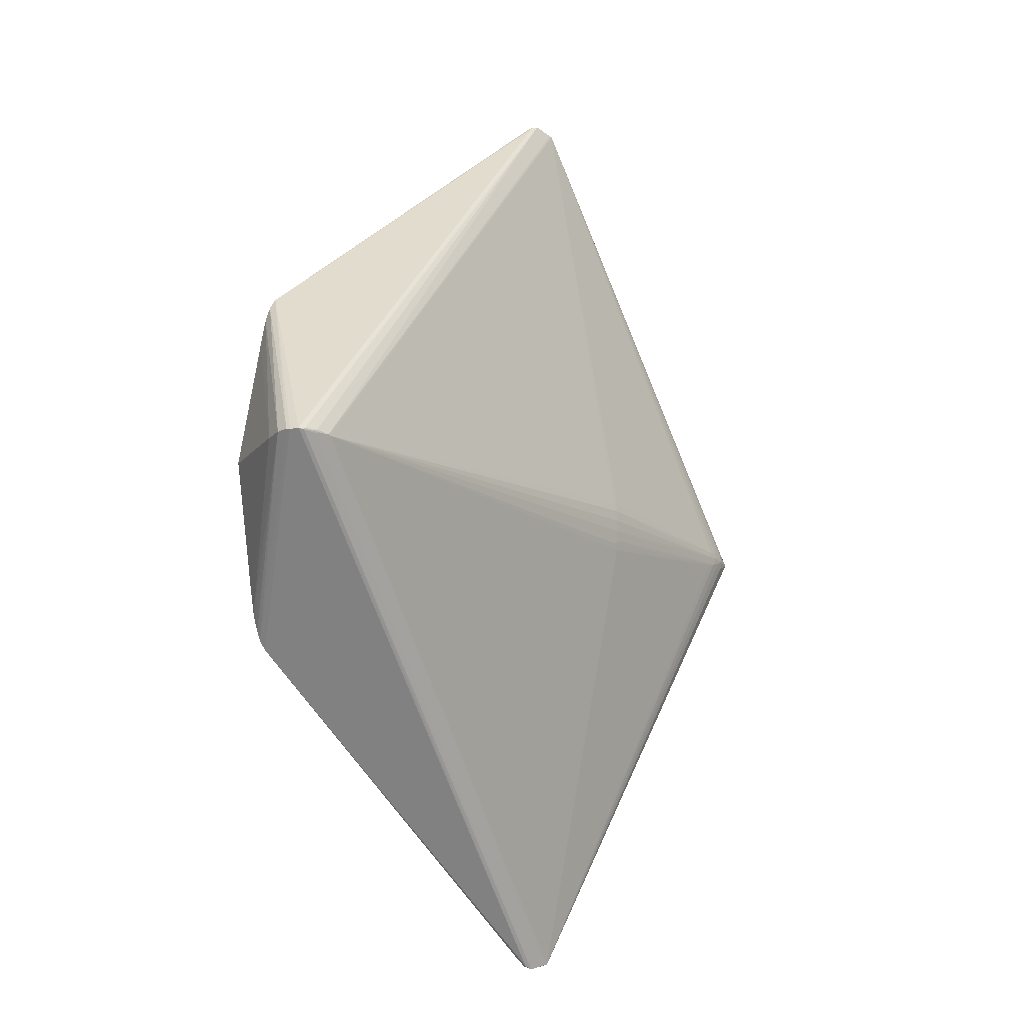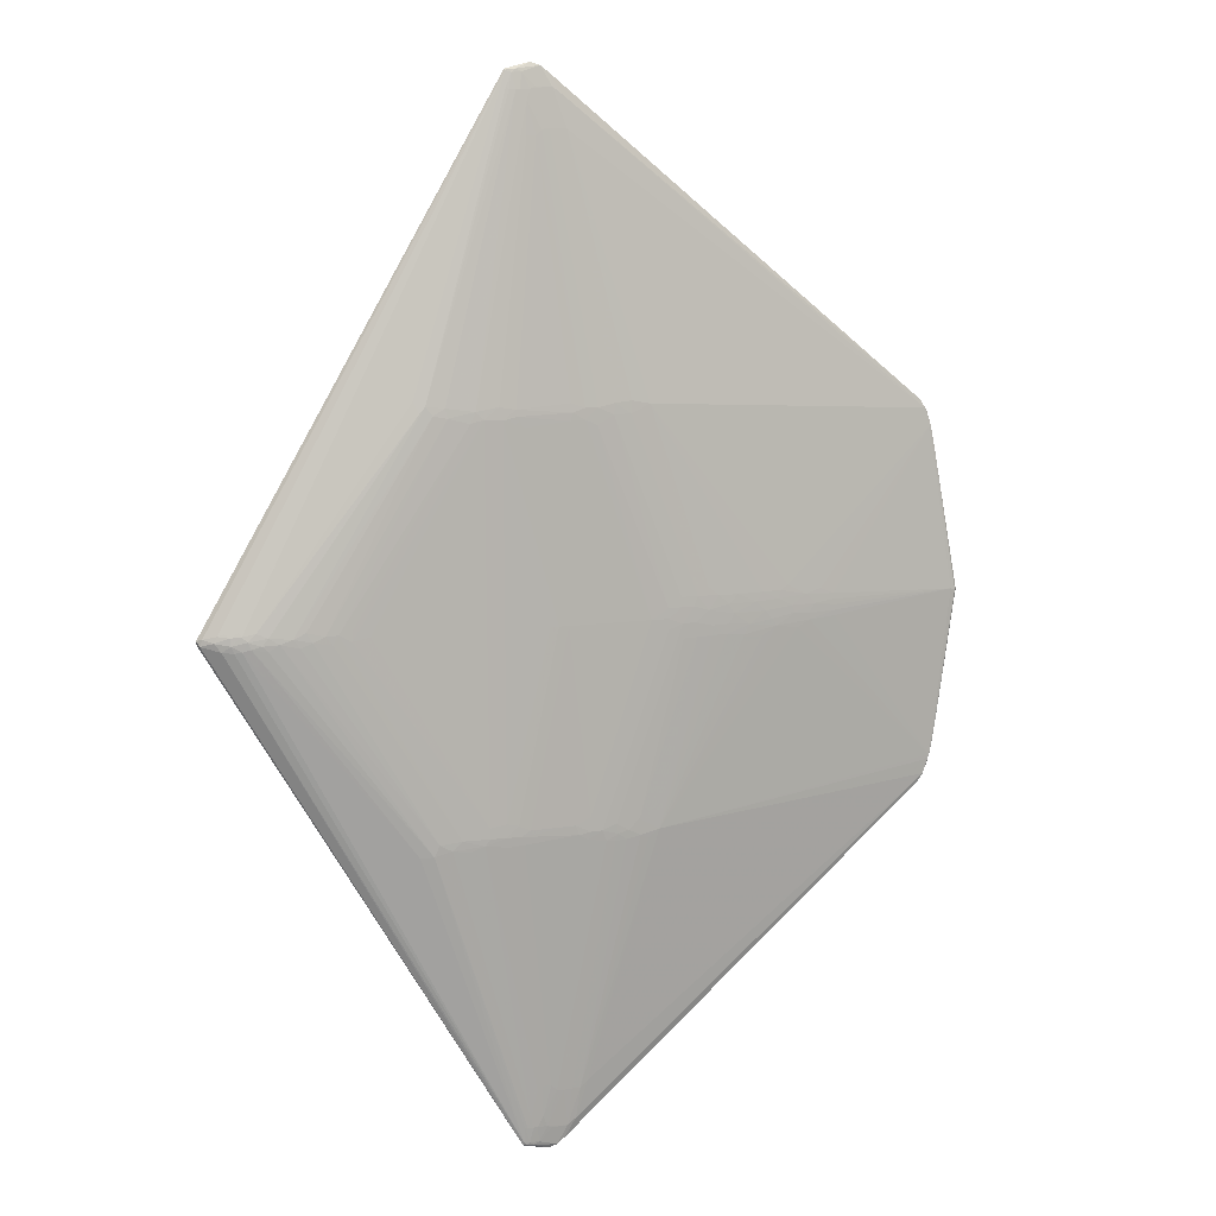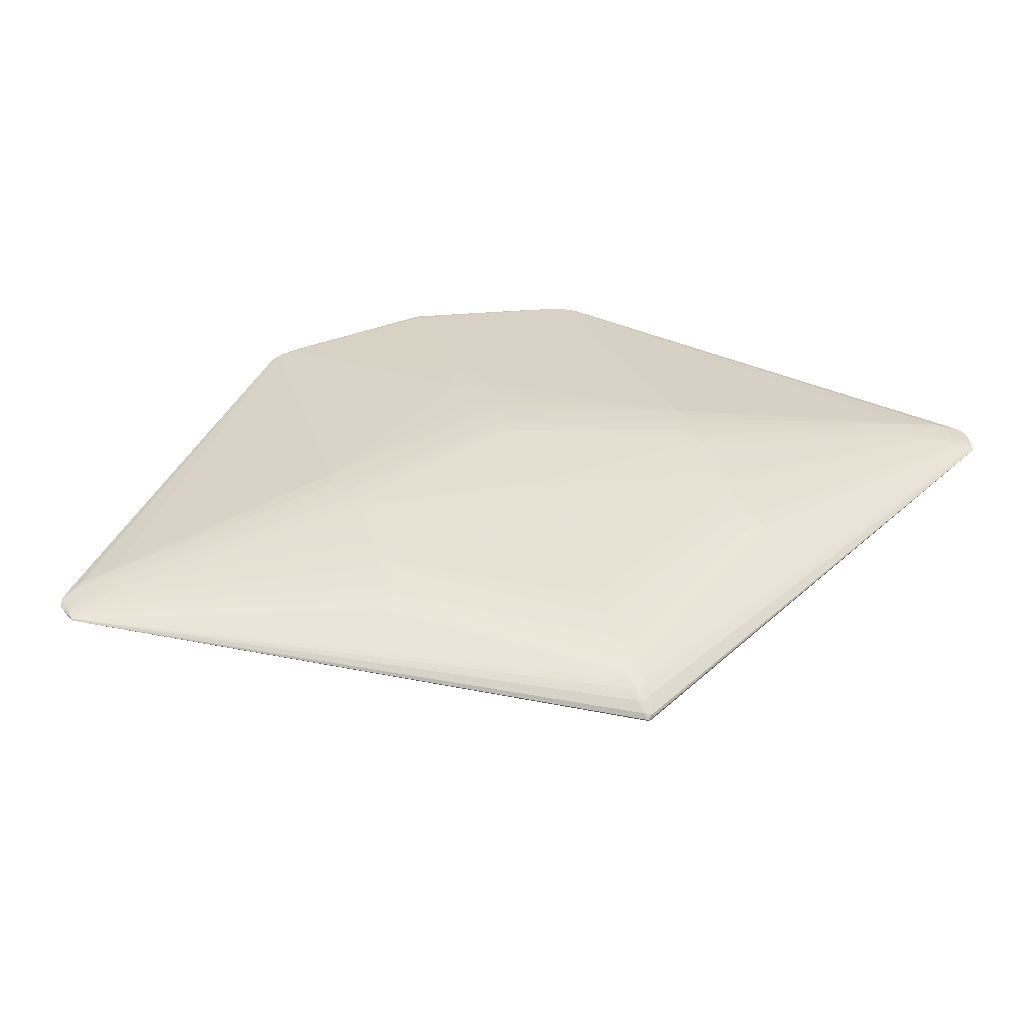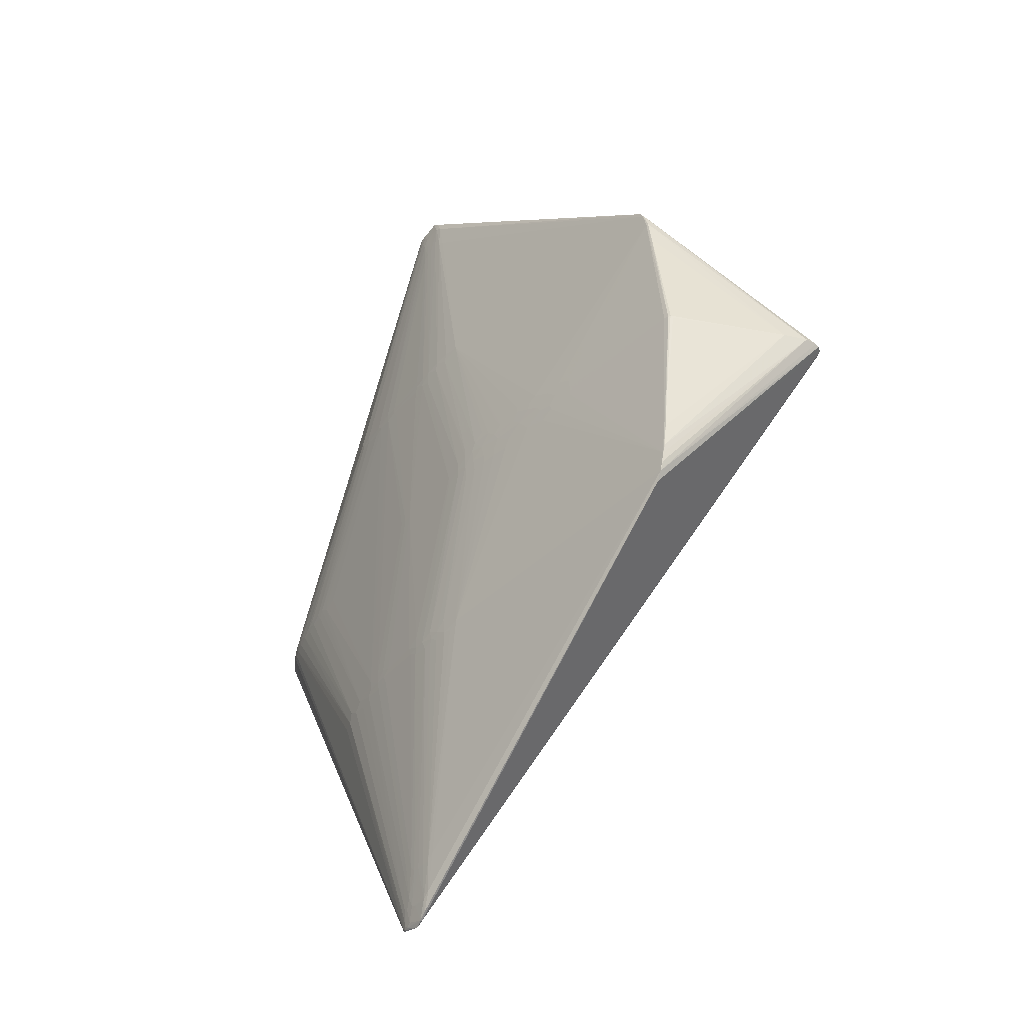
<metadata>
{"format":"obj","ext":"obj","renderer":"f3d","projection":"perspective","resolution":1024,"background":"white","views":[{"elev":-12.2,"azim":132.6,"up":"+Y"},{"elev":8.6,"azim":-25.3,"up":"+Y"},{"elev":32.5,"azim":-108.3,"up":"+Z"},{"elev":-38.8,"azim":50.9,"up":"+Y"}]}
</metadata>
<code>
v -0.04641 0.4417 0.02056
v -0.03474 -0.4426 0.02083
v -0.3334 -0.002953 -0.003203
v -0.2446 -0.005337 0.01747
v 0.1519 0.001083 0.04819
v 0.2291 0.001463 0.04295
v -0.1108 0.198 0.03564
v -0.01926 0.1798 0.04517
v -0.01875 0.1954 0.04486
v -0.01003 -0.2026 0.0445
v -0.01428 -0.1788 0.04525
v 0.04374 -0.1963 0.04492
v 0.3729 0.004533 0.02746
v -0.04717 -0.0005387 0.04373
v -0.06456 -0.0007692 0.04185
v -0.03041 0.436 0.02101
v -0.06159 0.4404 0.01982
v -0.08034 0.4386 0.01792
v -0.0189 -0.4365 0.02128
v -0.04995 -0.4417 0.02009
v -0.06864 -0.4409 0.01817
v 0.3407 0.1651 0.02667
v 0.3469 -0.1567 0.02622
v -0.3681 -0.0008019 -0.02401
v -0.3505 -0.003732 -0.04079
v -0.357 0.002159 -0.01612
v -0.3426 -0.007117 -0.04283
v -0.3368 -0.01656 -0.04225
v -0.3473 0.0008736 -0.00984
v -0.3406 0.005573 -0.007532
v -0.3162 -0.01183 0.001881
v -0.3067 -0.005557 0.005067
v -0.2282 -0.001811 0.01983
v -0.1052 0.01781 -0.07486
v -0.1055 0.02741 -0.07324
v 0.07937 -0.01826 0.05103
v 0.04961 0.0005094 0.05131
v 0.1106 -0.01758 0.04994
v 0.102 0.01921 0.05042
v 0.122 0.01864 0.04949
v 0.2011 -0.01091 0.04485
v 0.2293 -0.008926 0.0427
v 0.1966 0.01394 0.0452
v 0.2273 0.01219 0.04291
v -0.1701 0.1913 0.02678
v -0.1763 0.1998 0.02477
v -0.1077 0.1859 0.0367
v -0.04512 0.184 0.04308
v -0.04406 0.2 0.04241
v -0.1673 -0.1951 0.02645
v -0.1056 -0.192 0.03632
v -0.1214 -0.1819 0.03438
v -0.1058 -0.1792 0.03644
v -0.09262 -0.1922 0.03778
v 0.01027 -0.2029 0.04495
v 0.0439 -0.1865 0.0453
v -0.05182 0.4902 0.01375
v -0.07788 0.4904 0.01264
v -0.08689 0.4898 0.01135
v -0.0921 0.4913 0.009562
v -0.03886 -0.4912 0.01405
v -0.06491 -0.4921 0.01294
v -0.07372 -0.4922 0.01166
v -0.079 -0.4923 0.01001
v 0.3307 0.1907 0.02517
v 0.3347 -0.1841 0.02392
v 0.4292 0.006707 -0.1261
v -0.05452 0.4416 0.02016
v -0.07579 0.435 0.01885
v -0.0261 -0.4425 0.02105
v -0.05557 -0.4366 0.02012
v 0.3426 0.1654 0.02615
v 0.3421 -0.1613 0.02626
v -0.3697 -0.009921 -0.0278
v -0.3265 0.003851 -0.04532
v -0.3191 -0.002254 -0.04692
v -0.3215 -0.006598 0.0007909
v -0.261 -0.007881 0.01473
v -0.2785 -0.004858 0.0116
v -0.244 0.004435 0.01753
v -0.1125 0.02718 -0.07247
v -0.1118 -0.02768 -0.07291
v 0.06391 -0.004838 0.05164
v 0.0326 0.0003675 0.05024
v 0.07553 0.01043 0.0515
v 0.135 -0.0103 0.04897
v 0.1419 0.01035 0.04866
v 0.1995 -0.004947 0.04514
v 0.1807 0.004094 0.04647
v 0.2289 0.006753 0.04293
v 0.3712 0.003733 0.02988
v -0.1819 0.1929 0.02378
v -0.1572 0.1887 0.02925
v -0.1465 -0.1923 0.03036
v -0.1395 -0.2033 0.03064
v -0.1038 -0.2012 0.03584
v -0.08341 -0.1867 0.03886
v -0.01446 -0.1923 0.04509
v 0.02294 -0.1846 0.04592
v 0.001593 -0.197 0.04532
v -0.08934 0.4933 0.008281
v -0.03728 -0.479 0.01673
v -0.06214 -0.467 0.01654
v -0.07419 -0.4672 0.01479
v 0.3376 0.1805 0.02538
v 0.4347 0.006621 -0.1146
v -0.03777 0.4418 0.02077
v -0.06708 0.4351 0.01985
v -0.04285 -0.4427 0.02043
v -0.06429 -0.4367 0.01912
v 0.3495 -0.1477 0.02588
v -0.3512 0.002874 -0.03953
v -0.37 -0.007246 -0.02525
v -0.3364 0.006647 -0.04272
v -0.3302 -0.009468 -0.002365
v -0.3513 0.004484 -0.01324
v -0.2893 -0.009508 0.009039
v -0.3164 0.0004303 0.002252
v -0.2844 0.00412 0.01023
v -0.1118 -0.00569 -0.07497
v 0.07749 -0.004215 0.05147
v 0.03225 0.01044 0.05012
v 0.09101 0.005972 0.05112
v 0.1181 0.0009829 0.04996
v 0.1154 0.02665 0.04943
v 0.1595 -0.007025 0.04768
v 0.1875 -0.01761 0.04547
v 0.2294 -0.003881 0.04286
v 0.1661 0.0114 0.04726
v 0.2132 0.01819 0.04376
v 0.3719 0.006548 0.02967
v 0.3649 0.006892 0.03188
v -0.1862 0.2045 0.02041
v -0.1591 0.1978 0.02833
v -0.1368 0.1838 0.03269
v -0.1248 0.1872 0.03443
v -0.08824 0.179 0.03875
v -0.03071 0.1846 0.04434
v -0.003094 0.1887 0.04568
v 0.01505 0.2007 0.04518
v -0.1717 -0.2058 0.02446
v -0.1259 -0.1983 0.03321
v -0.09441 -0.1817 0.03775
v -0.02804 -0.1998 0.04357
v -0.026 -0.1788 0.04446
v 0.02444 -0.2004 0.04521
v 0.4343 0.005818 -0.1017
v -0.04991 0.478 0.01644
v -0.07445 0.4654 0.01625
v -0.07629 -0.4954 0.008586
v 0.4088 0.007821 -0.1302
v 0.4135 0.006844 -0.1296
v 0.4089 0.005743 -0.1302
v 0.4009 0.005209 -0.1312
v 0.3952 0.005245 -0.1319
v -0.05648 -0.000662 0.04279
v 0.3481 0.1372 0.02682
v 0.3527 -0.126 0.02674
v -0.3721 -0.002703 -0.02925
v -0.372 -0.004305 -0.03102
v -0.3603 0.003123 -0.03537
v -0.3509 -0.01158 -0.03972
v -0.3357 -0.001806 -0.04438
v -0.3292 -0.01059 -0.04523
v -0.3377 -0.01161 -0.00571
v -0.3379 0.002051 -0.005506
v -0.2955 -0.001208 0.007919
v -0.2675 0.0005335 0.01374
v -0.2564 0.0009381 0.01567
v -0.1048 -0.005663 -0.07579
v 0.06503 -0.01864 0.05122
v 0.04929 0.0105 0.05122
v 0.06288 0.01048 0.0516
v 0.06252 0.0199 0.05135
v 0.1295 -0.01966 0.04897
v 0.1121 0.01028 0.05019
v 0.1495 -0.02208 0.04769
v 0.1643 -0.01378 0.04723
v 0.2069 0.004519 0.04465
v -0.368 -0.005849 -0.03398
v -0.3598 -0.003956 -0.01693
v -0.3538 -0.01214 -0.01431
v -0.344 -0.01291 -0.008966
v -0.3466 -0.006482 -0.009173
v -0.3197 -0.01343 -0.04615
v -0.3262 0.004733 -0.001388
v -0.1121 0.01769 -0.07405
v -0.105 0.006451 -0.07566
v -0.1119 0.006315 -0.07484
v -0.1135 -0.01674 -0.07405
v -0.1048 -0.02101 -0.07474
v 0.04996 -0.009482 0.05121
v 0.03299 -0.009713 0.05017
v 0.09488 -0.01783 0.05057
v 0.1123 -0.008436 0.05011
v 0.09471 -0.008739 0.05084
v 0.07944 0.01976 0.05121
v 0.09063 0.02768 0.05048
v 0.1491 0.01907 0.04803
v 0.1481 0.02583 0.04773
v 0.1849 -0.002779 0.04619
v 0.1767 0.0239 0.04611
v 0.1679 0.01934 0.04692
v 0.3699 0.00532 0.03111
v -0.09415 0.1891 0.03808
v -0.0425 0.1914 0.0432
v -0.03074 0.1955 0.04404
v 0.014 0.1891 0.04577
v -0.1321 0.1942 0.03305
v -0.09533 0.1954 0.03762
v -0.00177 0.199 0.04524
v 0.03333 0.1974 0.04515
v -0.1557 -0.201 0.02826
v -0.1211 -0.192 0.03428
v -0.08899 -0.1999 0.03761
v -0.03698 -0.1947 0.04319
v -0.02575 -0.1926 0.04431
v -0.001038 -0.2035 0.04468
v 0.01175 -0.1942 0.04561
v 0.03279 -0.2037 0.04456
v -0.1836 -0.2067 0.02007
v -0.1641 -0.1844 0.02737
v -0.04042 -0.1856 0.04315
v -0.000325 -0.1871 0.04577
v 0.4252 0.005193 -0.07871
v -0.04165 0.4721 0.01706
v -0.06033 0.4961 0.01106
v -0.06841 0.4993 0.01011
v -0.05979 0.4961 0.01287
v -0.06502 0.4778 0.01554
v -0.07065 0.4757 0.01547
v -0.07989 0.4756 0.0145
v -0.08315 0.493 0.01134
v -0.08394 0.4746 0.01398
v -0.08994 0.4745 0.01268
v -0.08957 0.4929 0.009955
v -0.09215 0.4777 0.0117
v -0.09266 0.4929 0.008362
v -0.02917 -0.4729 0.01735
v -0.04721 -0.4974 0.01136
v -0.04668 -0.4974 0.01317
v -0.05521 -0.5007 0.01042
v -0.05239 -0.4792 0.01583
v -0.05807 -0.4772 0.01576
v -0.06731 -0.4773 0.01479
v -0.07119 -0.4774 0.01422
v -0.07011 -0.4949 0.01165
v -0.07653 -0.4775 0.01313
v -0.07887 -0.4775 0.01241
v -0.07631 -0.4949 0.01033
v -0.07962 -0.495 0.008666
v 0.3355 0.1826 0.02599
v 0.3447 -0.1656 0.02513
v 0.3407 -0.1752 0.0252
v 0.4227 0.00765 -0.1281
v 0.4341 0.005707 -0.1191
v 0.4239 0.005755 -0.1279
v 0.4103 0.004342 -0.1296
v 0.3924 0.004426 -0.1318
f 258 257 242
f 256 65 106
f 106 65 105
f 150 259 242
f 242 251 150
f 150 251 259
f 67 256 66
f 65 256 67
f 255 151 228
f 255 67 257
f 257 258 153
f 101 238 228
f 35 238 259
f 254 256 106
f 66 256 254
f 23 254 253
f 252 105 65
f 72 105 252
f 65 226 252
f 259 251 82
f 65 67 227
f 227 255 228
f 67 255 227
f 257 153 152
f 152 153 151
f 152 255 257
f 151 255 152
f 154 153 258
f 154 258 242
f 34 35 259
f 238 35 81
f 187 75 81
f 81 75 238
f 81 34 187
f 35 34 81
f 131 13 225
f 147 23 253
f 72 225 147
f 147 225 111
f 111 23 147
f 147 105 72
f 106 105 147
f 147 254 106
f 253 254 147
f 204 23 158
f 158 23 111
f 13 131 158
f 111 225 158
f 225 13 158
f 66 254 239
f 132 23 204
f 132 42 23
f 16 252 226
f 28 164 251
f 251 162 28
f 76 75 187
f 251 164 185
f 185 82 251
f 164 82 185
f 57 226 65
f 65 227 57
f 242 259 155
f 155 154 242
f 228 151 155
f 151 153 155
f 153 154 155
f 155 101 228
f 259 238 155
f 238 101 155
f 182 113 251
f 251 64 182
f 182 64 183
f 165 64 221
f 183 64 165
f 32 77 31
f 157 225 72
f 157 131 225
f 157 72 204
f 204 131 157
f 91 131 204
f 204 158 91
f 91 158 131
f 254 23 73
f 73 12 254
f 23 12 73
f 127 12 23
f 240 67 66
f 242 257 240
f 257 67 240
f 252 16 212
f 72 252 22
f 204 72 22
f 22 132 204
f 107 16 226
f 107 212 16
f 148 107 226
f 1 107 148
f 226 57 148
f 233 59 58
f 251 113 74
f 164 28 27
f 27 28 162
f 162 25 27
f 238 75 114
f 229 227 228
f 229 57 227
f 228 233 229
f 233 58 229
f 229 148 57
f 230 148 229
f 229 58 230
f 187 34 188
f 188 34 259
f 259 170 188
f 259 82 191
f 191 170 259
f 191 82 164
f 46 134 234
f 46 45 134
f 4 135 80
f 234 134 209
f 237 59 60
f 60 46 237
f 221 64 141
f 32 31 141
f 79 119 167
f 119 45 167
f 45 46 167
f 254 12 19
f 12 70 19
f 19 239 254
f 19 70 239
f 252 212 202
f 202 22 252
f 44 22 130
f 132 22 44
f 44 90 132
f 231 148 230
f 230 58 231
f 180 25 162
f 180 162 251
f 75 76 163
f 163 27 25
f 163 76 164
f 164 27 163
f 163 114 75
f 238 114 112
f 112 161 238
f 112 163 25
f 114 163 112
f 25 180 112
f 112 180 161
f 189 76 187
f 187 188 189
f 189 188 170
f 190 191 164
f 170 191 190
f 235 46 234
f 237 46 235
f 234 59 235
f 235 59 237
f 169 80 135
f 4 80 169
f 69 7 108
f 136 209 135
f 47 7 136
f 7 209 136
f 136 135 4
f 4 33 136
f 236 59 233
f 236 60 59
f 238 60 236
f 228 238 236
f 236 233 228
f 184 182 183
f 183 165 184
f 250 64 251
f 250 251 242
f 249 141 64
f 104 142 95
f 50 222 79
f 32 141 50
f 15 156 47
f 242 240 241
f 55 146 219
f 70 146 55
f 220 70 12
f 12 146 220
f 220 146 70
f 99 146 12
f 99 171 219
f 219 146 99
f 239 70 102
f 70 2 102
f 102 243 241
f 2 109 102
f 102 109 244
f 244 243 102
f 211 107 1
f 1 9 211
f 68 9 1
f 17 9 68
f 1 148 68
f 148 231 68
f 68 231 17
f 207 17 108
f 207 9 17
f 42 132 128
f 130 22 43
f 22 202 43
f 43 44 130
f 161 180 160
f 238 161 160
f 159 238 160
f 160 180 251
f 160 113 159
f 160 74 113
f 251 74 160
f 76 189 120
f 120 189 170
f 164 76 120
f 120 190 164
f 170 190 120
f 93 169 135
f 135 209 93
f 134 45 93
f 93 209 134
f 149 69 108
f 108 17 149
f 17 231 149
f 18 209 7
f 7 69 18
f 69 149 18
f 234 209 18
f 159 113 24
f 24 238 159
f 24 60 238
f 24 26 60
f 113 182 181
f 182 184 181
f 181 24 113
f 26 24 181
f 181 184 29
f 29 26 181
f 116 29 60
f 60 26 116
f 116 26 29
f 118 77 32
f 92 186 118
f 32 167 118
f 118 46 92
f 118 167 46
f 115 31 77
f 115 141 31
f 115 165 221
f 221 141 115
f 3 184 165
f 165 115 3
f 3 115 77
f 77 118 3
f 3 118 186
f 133 186 92
f 92 46 133
f 46 60 133
f 60 29 30
f 219 171 224
f 142 104 21
f 141 249 248
f 248 104 141
f 79 167 117
f 117 50 79
f 117 167 32
f 32 50 117
f 222 50 94
f 4 169 94
f 169 78 94
f 79 222 94
f 94 78 79
f 66 239 61
f 61 240 66
f 61 241 240
f 239 102 61
f 61 102 241
f 218 2 70
f 70 55 218
f 244 109 20
f 212 107 140
f 107 211 140
f 49 207 108
f 207 49 206
f 177 175 12
f 175 177 178
f 12 127 178
f 178 177 12
f 56 99 12
f 12 175 38
f 38 194 12
f 42 128 41
f 41 178 127
f 201 178 41
f 23 42 41
f 41 127 23
f 90 44 179
f 44 43 179
f 234 18 232
f 232 18 149
f 232 149 231
f 232 231 58
f 232 59 234
f 232 58 59
f 166 3 186
f 60 30 166
f 166 30 29
f 166 133 60
f 186 133 166
f 29 184 166
f 184 3 166
f 79 78 168
f 168 78 169
f 168 119 79
f 168 45 119
f 168 93 45
f 169 93 168
f 214 94 142
f 142 21 96
f 217 223 216
f 216 223 54
f 103 20 71
f 244 20 103
f 63 249 64
f 63 248 249
f 64 250 63
f 213 94 50
f 95 142 213
f 142 94 213
f 213 104 95
f 141 104 213
f 213 50 141
f 10 20 109
f 10 109 2
f 2 218 10
f 219 224 100
f 100 55 219
f 100 218 55
f 100 10 218
f 40 212 125
f 201 179 89
f 89 179 43
f 210 49 108
f 108 7 210
f 210 206 49
f 210 7 47
f 98 100 224
f 10 100 98
f 83 224 171
f 197 198 212
f 208 140 211
f 212 140 208
f 208 197 212
f 201 89 5
f 90 179 6
f 132 90 6
f 6 128 132
f 88 179 201
f 201 41 88
f 88 41 128
f 128 6 88
f 88 6 179
f 4 94 52
f 94 214 52
f 52 33 4
f 52 136 33
f 47 136 52
f 54 223 97
f 145 223 217
f 217 98 145
f 110 96 21
f 71 96 110
f 110 103 71
f 21 103 110
f 51 96 54
f 51 52 214
f 51 214 142
f 142 96 51
f 215 96 71
f 54 96 215
f 71 216 215
f 215 216 54
f 144 216 71
f 217 216 144
f 71 20 144
f 20 10 144
f 144 98 217
f 10 98 144
f 245 21 104
f 245 103 21
f 244 103 245
f 247 63 250
f 247 250 242
f 242 241 247
f 199 40 87
f 199 200 212
f 212 40 199
f 47 156 137
f 205 48 206
f 205 210 47
f 206 210 205
f 47 137 205
f 205 137 48
f 14 137 156
f 48 137 14
f 156 97 14
f 14 97 223
f 223 145 14
f 14 145 84
f 8 84 122
f 171 99 36
f 99 56 36
f 12 194 36
f 36 56 12
f 37 83 173
f 87 40 176
f 139 208 211
f 139 211 9
f 9 8 139
f 126 178 201
f 201 5 126
f 11 145 98
f 52 51 53
f 53 15 47
f 47 52 53
f 104 248 246
f 246 245 104
f 248 63 246
f 63 245 246
f 62 245 63
f 63 247 62
f 244 245 62
f 62 247 241
f 62 243 244
f 241 243 62
f 129 199 87
f 87 5 129
f 129 5 89
f 129 89 43
f 196 38 195
f 194 38 196
f 196 36 194
f 85 197 173
f 85 123 197
f 173 83 85
f 138 14 84
f 48 14 138
f 84 8 138
f 206 48 138
f 207 206 138
f 9 207 138
f 138 8 9
f 172 37 173
f 173 139 172
f 172 139 8
f 172 8 122
f 122 84 172
f 84 37 172
f 193 37 84
f 193 11 98
f 84 145 193
f 145 11 193
f 224 83 192
f 83 37 192
f 192 98 224
f 192 193 98
f 37 193 192
f 197 123 39
f 123 176 39
f 198 197 39
f 39 176 40
f 39 40 125
f 125 212 39
f 212 198 39
f 124 5 87
f 87 176 124
f 124 176 123
f 124 196 195
f 123 196 124
f 174 139 173
f 208 139 174
f 173 197 174
f 197 208 174
f 143 51 54
f 143 53 51
f 54 97 143
f 143 97 156
f 156 15 143
f 15 53 143
f 199 129 203
f 200 199 203
f 203 43 202
f 203 129 43
f 203 202 212
f 212 200 203
f 121 85 83
f 123 85 121
f 121 196 123
f 36 196 121
f 121 83 171
f 171 36 121
f 86 126 5
f 5 124 86
f 86 124 195
f 195 38 86
f 86 38 175
f 175 178 86
f 178 126 86

</code>
